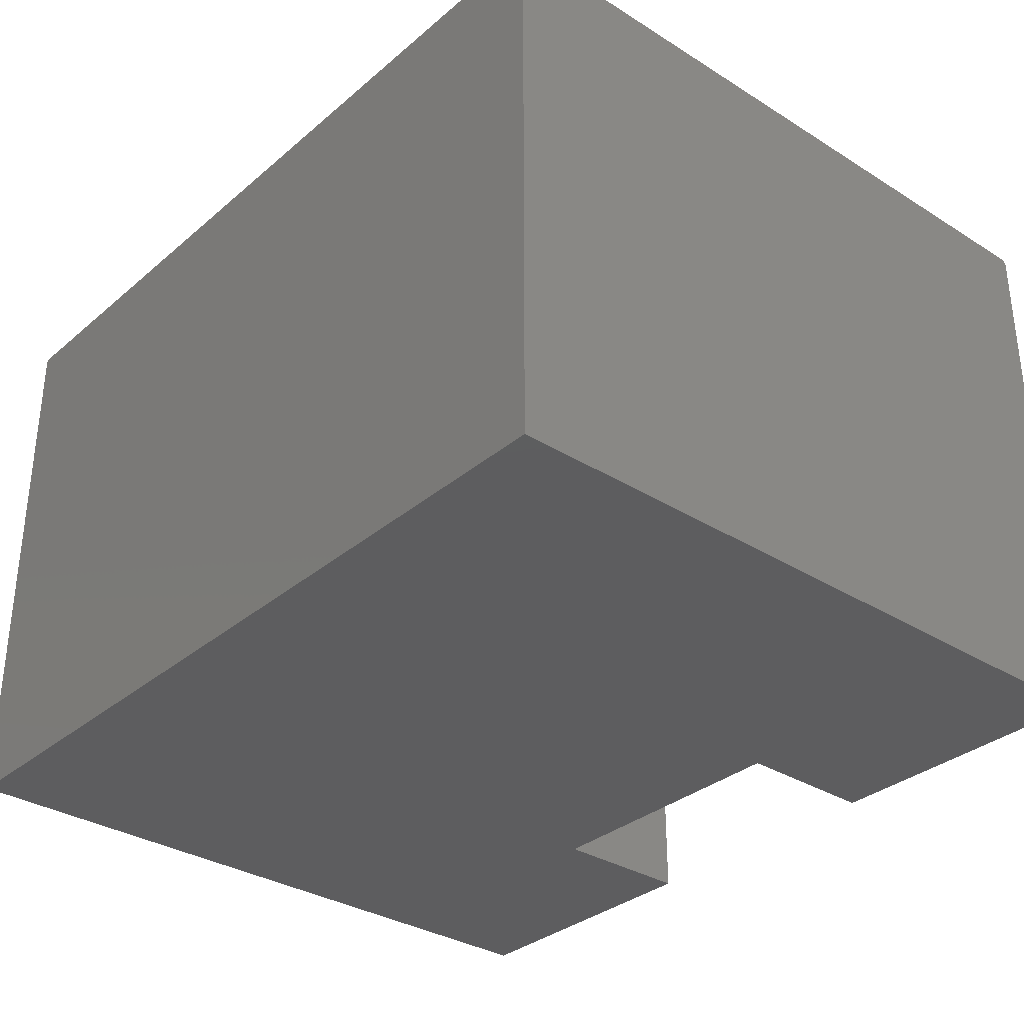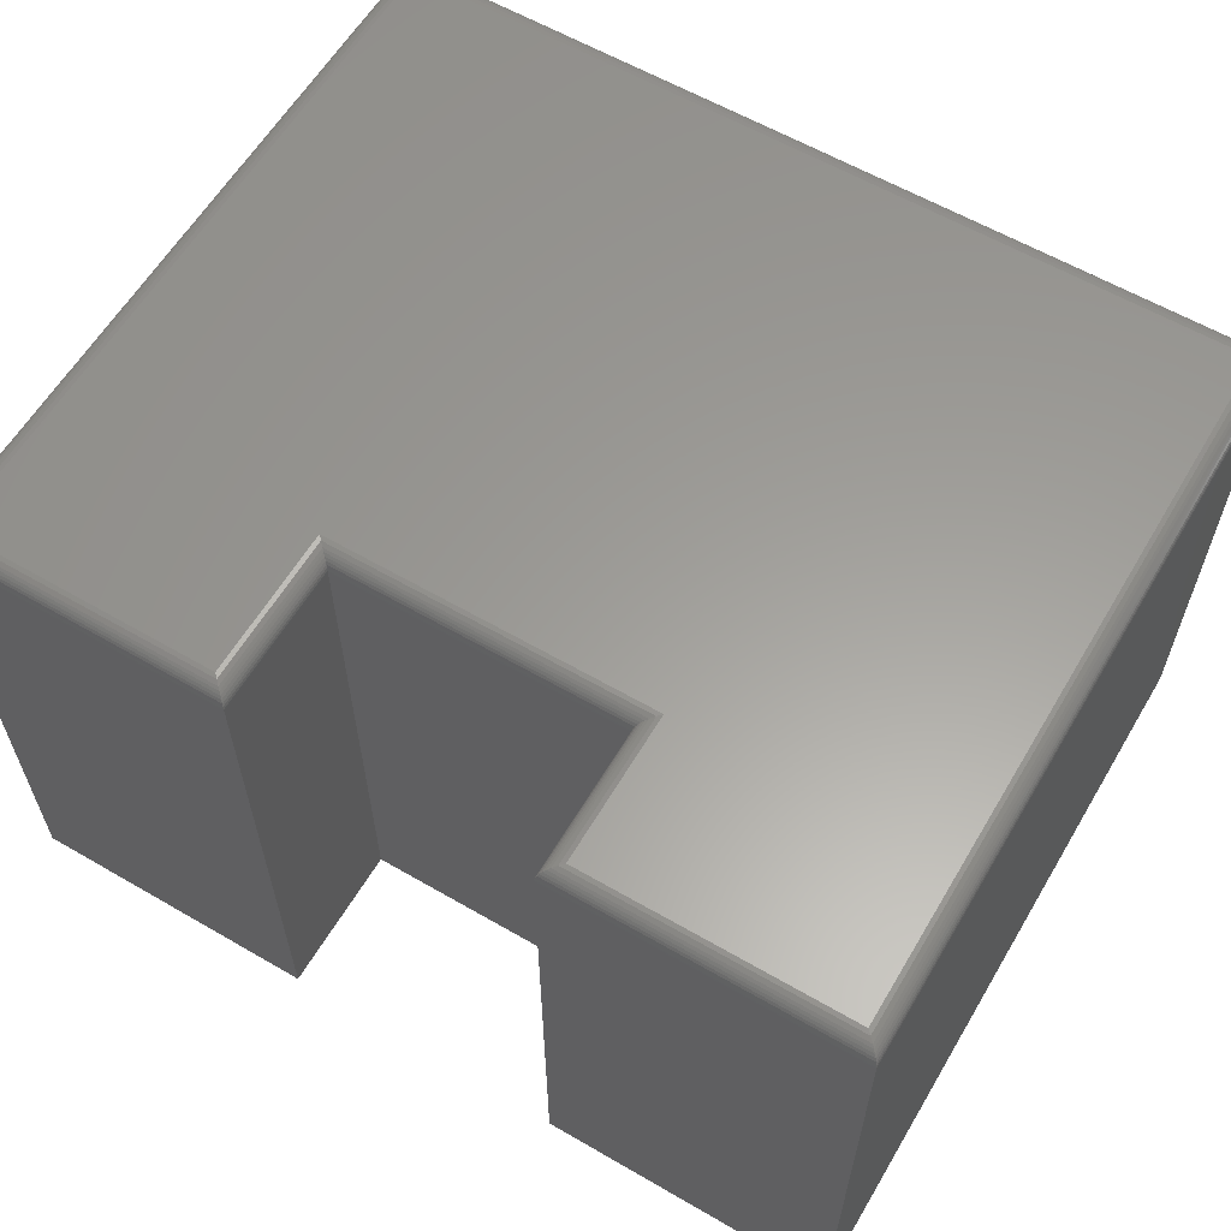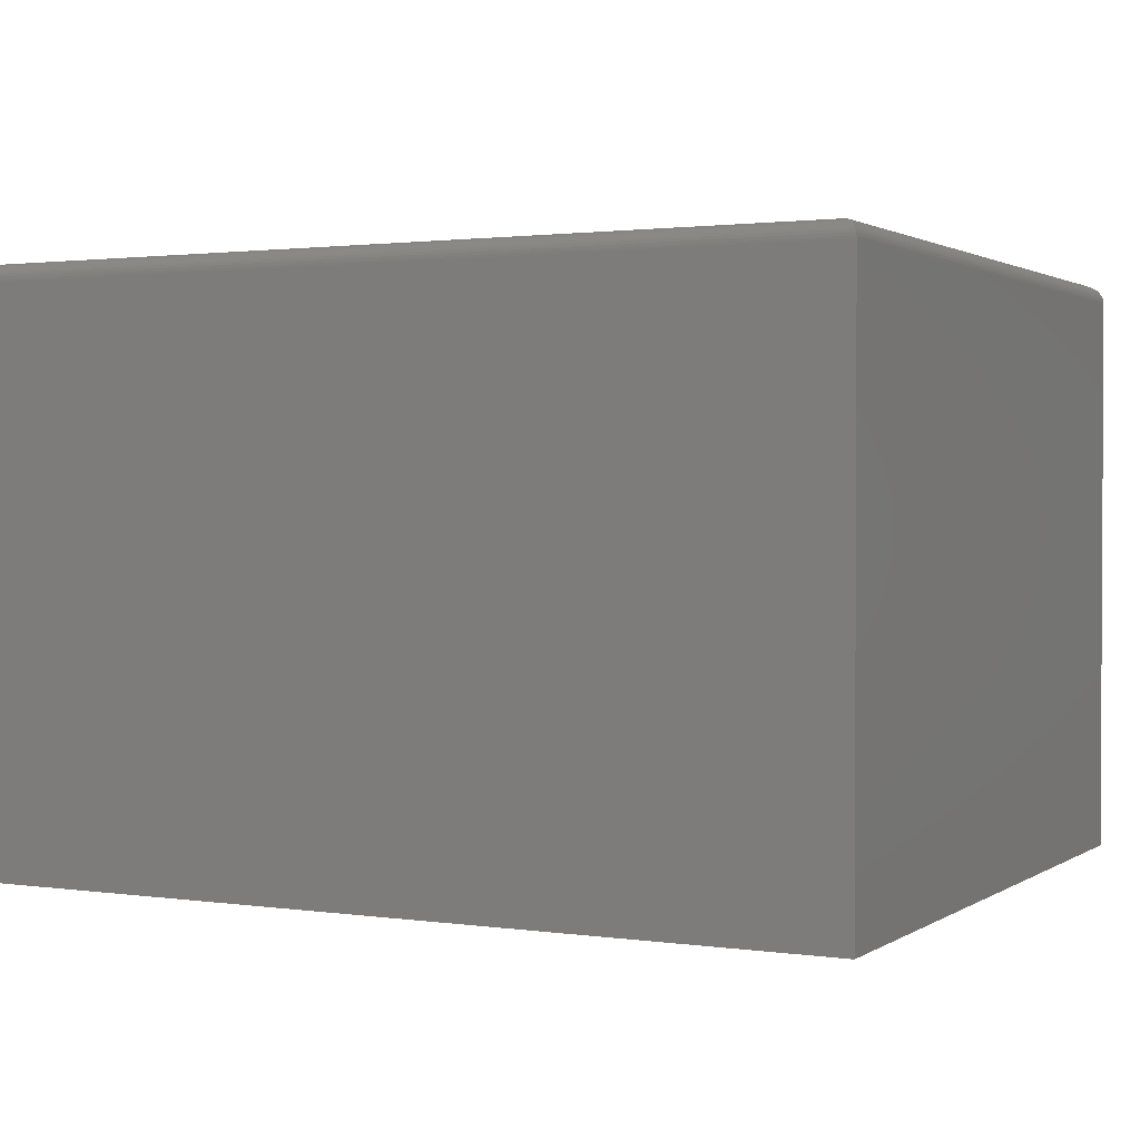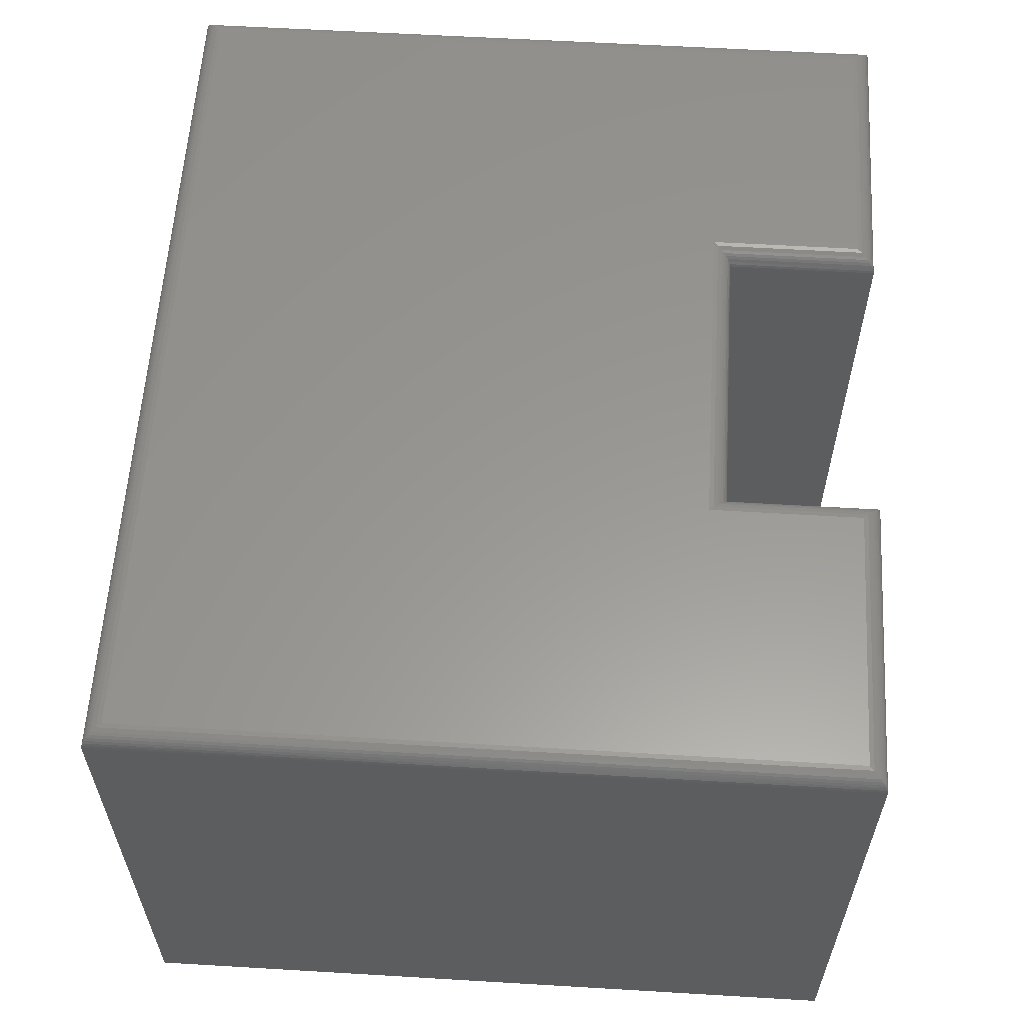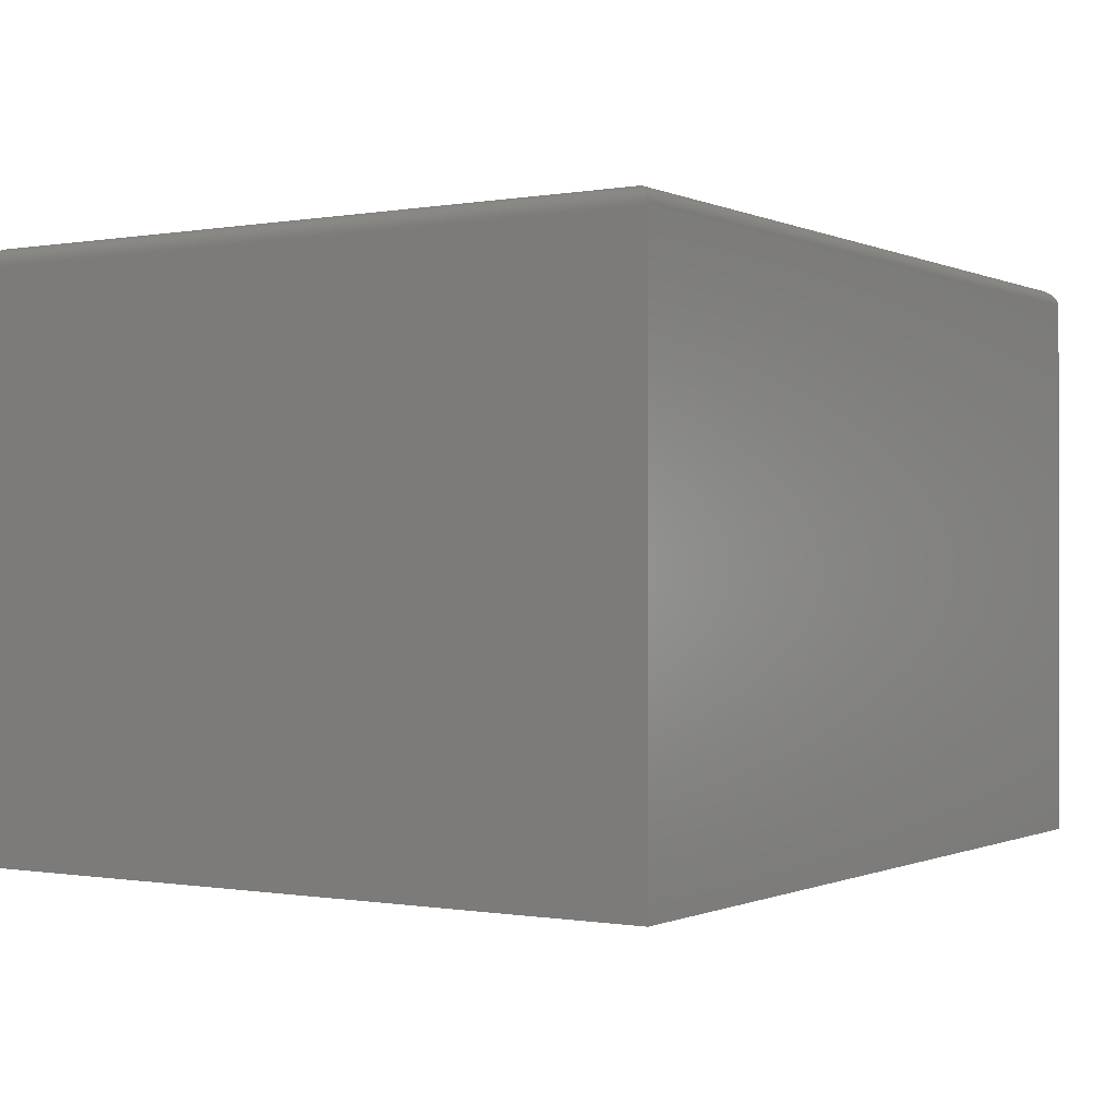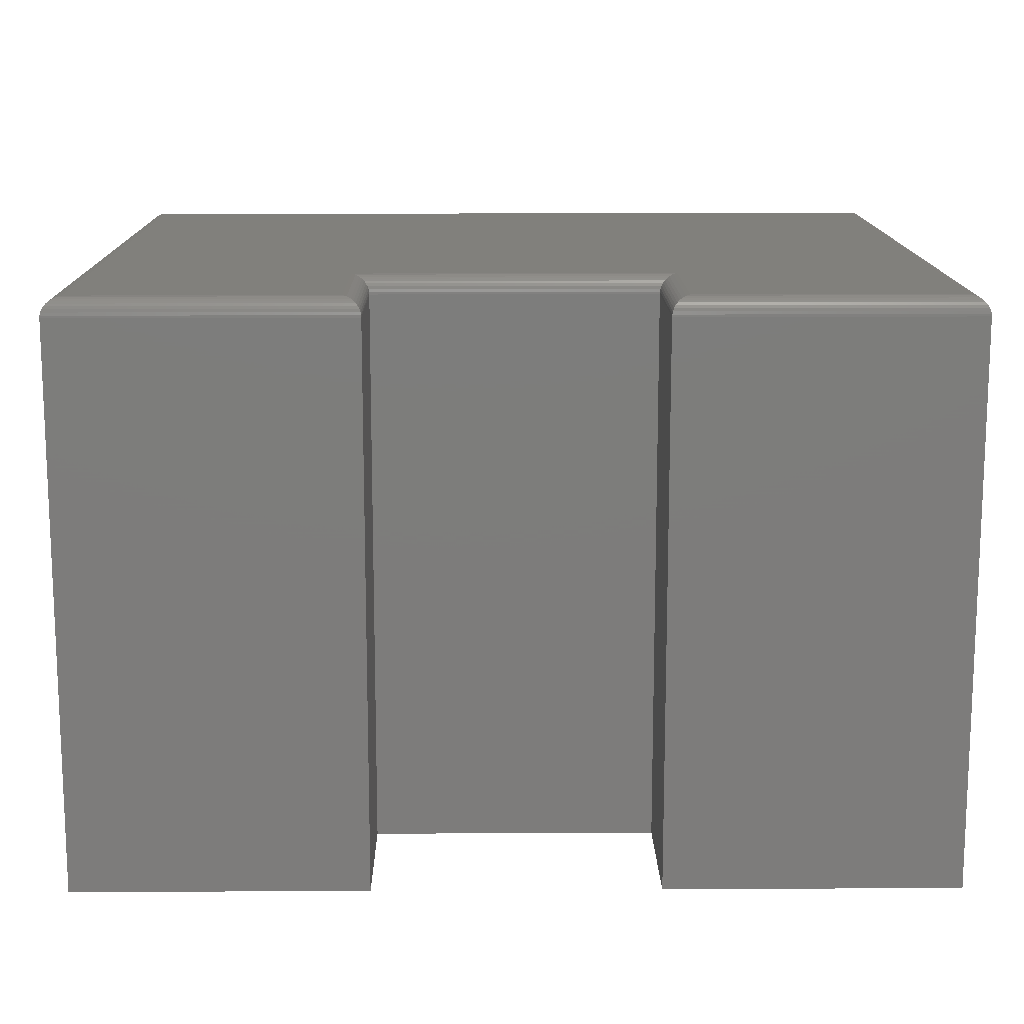
<metadata>
{"format":"stl","ext":"stl","renderer":"f3d","projection":"perspective","resolution":1024,"background":"white","views":[{"elev":-32.9,"azim":49.2,"up":"+Y"},{"elev":60.6,"azim":-149.4,"up":"+Y"},{"elev":1.6,"azim":27.1,"up":"+Y"},{"elev":59.0,"azim":93.5,"up":"+Y"},{"elev":-0.4,"azim":-57.3,"up":"+Y"},{"elev":13.8,"azim":179.3,"up":"+Y"}]}
</metadata>
<code>
# stl→obj: 88 verts, 172 faces
v 0.513 0 0.1419
v 0.7344 0 0.01562
v 0.513 0 0.01562
v 0.7344 0 0.6081
v 0.237 0 0.1419
v 0.01562 0 0.6081
v 0.237 0 0.01562
v 0.01562 0 0.01562
v 3.819e-17 -0.5 0.6237
v 3.819e-17 -0.01562 0.6237
v 0 -0.5 0
v 0 -0.01562 0
v 0.75 -0.5 0.6237
v 0.75 -0.01562 0.6237
v 0.75 -0.5 -4.592e-17
v 0.75 -0.01562 -4.592e-17
v 0.4974 -0.5 -3.046e-17
v 0.4974 -0.01562 -3.046e-17
v 0.4974 -0.01562 0.1263
v 0.4974 -0.5 0.1263
v 0.2526 -0.01562 0.1263
v 0.2526 -0.5 0.1263
v 0.2526 -0.01562 -1.547e-17
v 0.2526 -0.5 -1.547e-17
v 0.738 -0.0004375 0.01195
v 0.5093 -0.0004375 0.01195
v 0.7416 -0.001752 0.008436
v 0.5058 -0.001752 0.008436
v 0.7437 -0.003078 0.006313
v 0.5037 -0.003078 0.006313
v 0.7456 -0.004736 0.004419
v 0.5018 -0.004736 0.004419
v 0.7472 -0.006684 0.002811
v 0.5002 -0.006684 0.002811
v 0.7485 -0.008871 0.001535
v 0.7499 -0.01369 0.0001198
v 0.4975 -0.01369 0.0001198
v 0.7494 -0.01123 0.0006303
v 0.498 -0.01123 0.0006303
v 0.4989 -0.008871 0.001535
v 0.5093 -0.0004375 0.1383
v 0.5058 -0.001752 0.1348
v 0.5037 -0.003078 0.1326
v 0.5018 -0.004736 0.1307
v 0.5002 -0.006684 0.1291
v 0.4975 -0.01369 0.1264
v 0.498 -0.01123 0.1269
v 0.4989 -0.008871 0.1279
v 0.2407 -0.0004375 0.1383
v 0.2442 -0.001752 0.1348
v 0.2463 -0.003078 0.1326
v 0.2482 -0.004736 0.1307
v 0.2498 -0.006684 0.1291
v 0.2525 -0.01369 0.1264
v 0.252 -0.01123 0.1269
v 0.2511 -0.008871 0.1279
v 0.2407 -0.0004375 0.01195
v 0.2442 -0.001752 0.008436
v 0.2463 -0.003078 0.006313
v 0.2482 -0.004736 0.004419
v 0.2498 -0.006684 0.002811
v 0.2525 -0.01369 0.0001198
v 0.252 -0.01123 0.0006303
v 0.2511 -0.008871 0.001535
v 0.01195 -0.0004375 0.01195
v 0.008436 -0.001752 0.008436
v 0.006313 -0.003078 0.006313
v 0.004419 -0.004736 0.004419
v 0.002811 -0.006684 0.002811
v 0.0001198 -0.01369 0.0001198
v 0.0006303 -0.01123 0.0006303
v 0.001535 -0.008871 0.001535
v 0.01195 -0.0004375 0.6117
v 0.008436 -0.001752 0.6152
v 0.006313 -0.003078 0.6174
v 0.004419 -0.004736 0.6193
v 0.002811 -0.006684 0.6209
v 0.0001198 -0.01369 0.6236
v 0.0006303 -0.01123 0.6231
v 0.001535 -0.008871 0.6221
v 0.738 -0.0004375 0.6117
v 0.7416 -0.001752 0.6152
v 0.7437 -0.003078 0.6174
v 0.7456 -0.004736 0.6193
v 0.7472 -0.006684 0.6209
v 0.7499 -0.01369 0.6236
v 0.7494 -0.01123 0.6231
v 0.7485 -0.008871 0.6221
f 1 2 3
f 2 1 4
f 4 1 5
f 4 5 6
f 6 5 7
f 6 7 8
f 9 10 11
f 11 10 12
f 13 14 9
f 9 14 10
f 15 16 13
f 13 16 14
f 17 18 15
f 15 18 16
f 19 18 20
f 20 18 17
f 21 19 22
f 22 19 20
f 23 21 24
f 24 21 22
f 11 12 24
f 24 12 23
f 3 25 26
f 3 2 25
f 26 25 27
f 26 27 28
f 28 27 29
f 28 29 30
f 30 29 31
f 30 31 32
f 32 31 33
f 32 33 34
f 34 33 35
f 16 18 36
f 36 18 37
f 36 37 38
f 38 37 39
f 38 39 35
f 35 39 40
f 35 40 34
f 1 26 41
f 1 3 26
f 41 26 28
f 41 28 42
f 42 28 30
f 42 30 43
f 43 30 32
f 43 32 44
f 44 32 34
f 44 34 45
f 45 34 40
f 18 19 37
f 37 19 46
f 37 46 39
f 39 46 47
f 39 47 40
f 40 47 48
f 40 48 45
f 5 41 49
f 5 1 41
f 49 41 42
f 49 42 50
f 50 42 43
f 50 43 51
f 51 43 44
f 51 44 52
f 52 44 45
f 52 45 53
f 53 45 48
f 19 21 46
f 46 21 54
f 46 54 47
f 47 54 55
f 47 55 48
f 48 55 56
f 48 56 53
f 7 49 57
f 7 5 49
f 57 49 50
f 57 50 58
f 58 50 51
f 58 51 59
f 59 51 52
f 59 52 60
f 60 52 53
f 60 53 61
f 61 53 56
f 21 23 54
f 54 23 62
f 54 62 55
f 55 62 63
f 55 63 56
f 56 63 64
f 56 64 61
f 8 57 65
f 8 7 57
f 65 57 58
f 65 58 66
f 66 58 59
f 66 59 67
f 67 59 60
f 67 60 68
f 68 60 61
f 68 61 69
f 69 61 64
f 23 12 62
f 62 12 70
f 62 70 63
f 63 70 71
f 63 71 64
f 64 71 72
f 64 72 69
f 6 65 73
f 6 8 65
f 73 65 66
f 73 66 74
f 74 66 67
f 74 67 75
f 75 67 68
f 75 68 76
f 76 68 69
f 76 69 77
f 77 69 72
f 12 10 70
f 70 10 78
f 70 78 71
f 71 78 79
f 71 79 72
f 72 79 80
f 72 80 77
f 4 73 81
f 4 6 73
f 81 73 74
f 81 74 82
f 82 74 75
f 82 75 83
f 83 75 76
f 83 76 84
f 84 76 77
f 84 77 85
f 85 77 80
f 10 14 78
f 78 14 86
f 78 86 79
f 79 86 87
f 79 87 80
f 80 87 88
f 80 88 85
f 2 81 25
f 2 4 81
f 25 81 82
f 25 82 27
f 27 82 83
f 27 83 29
f 29 83 84
f 29 84 31
f 31 84 85
f 31 85 33
f 33 85 88
f 14 16 86
f 86 16 36
f 86 36 87
f 87 36 38
f 87 38 88
f 88 38 35
f 88 35 33
f 11 24 9
f 9 24 22
f 9 22 13
f 13 22 20
f 13 20 15
f 15 20 17

</code>
